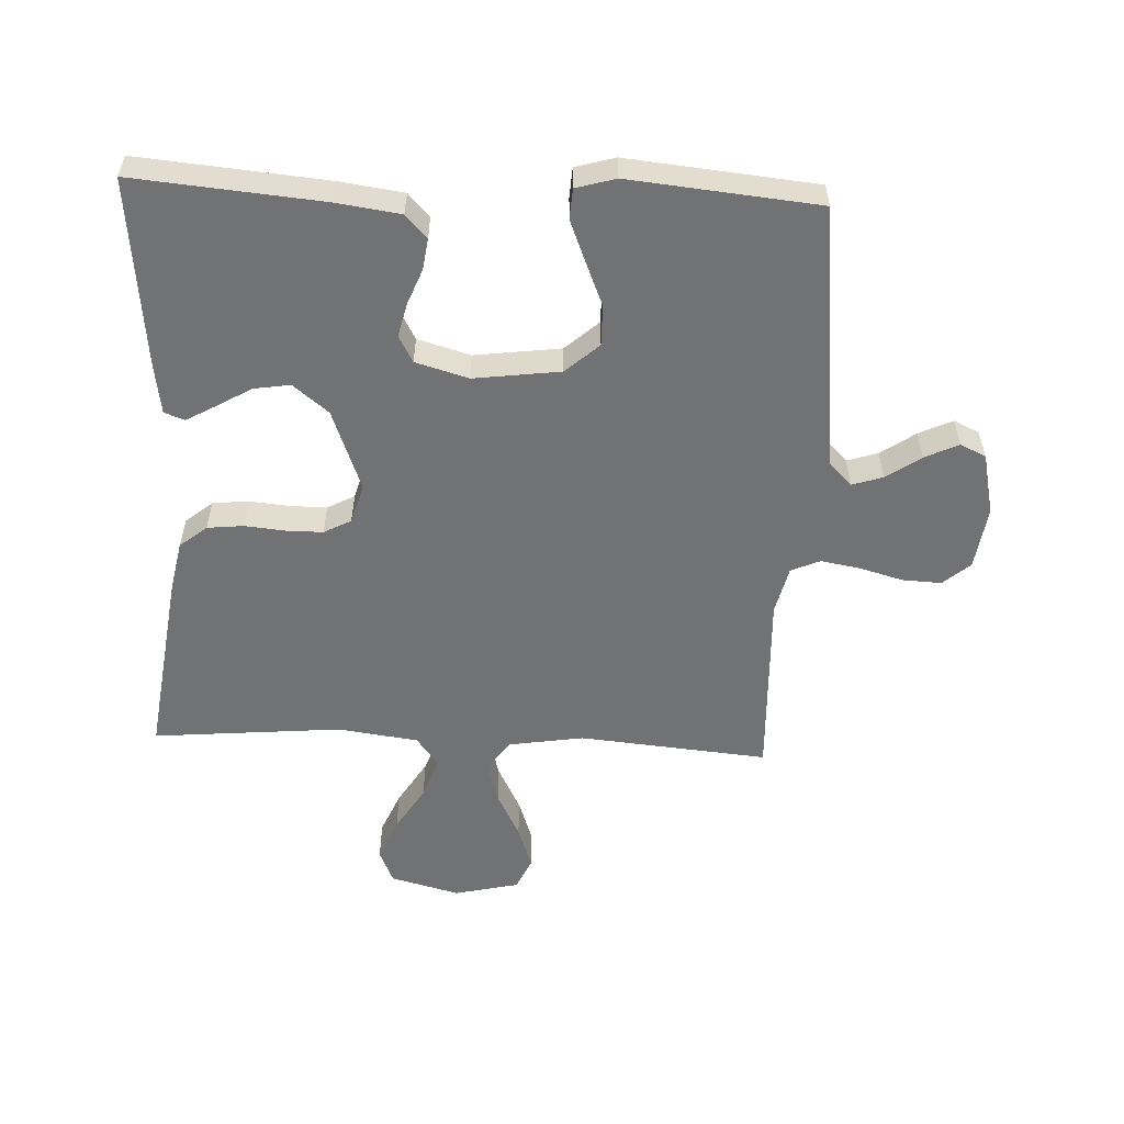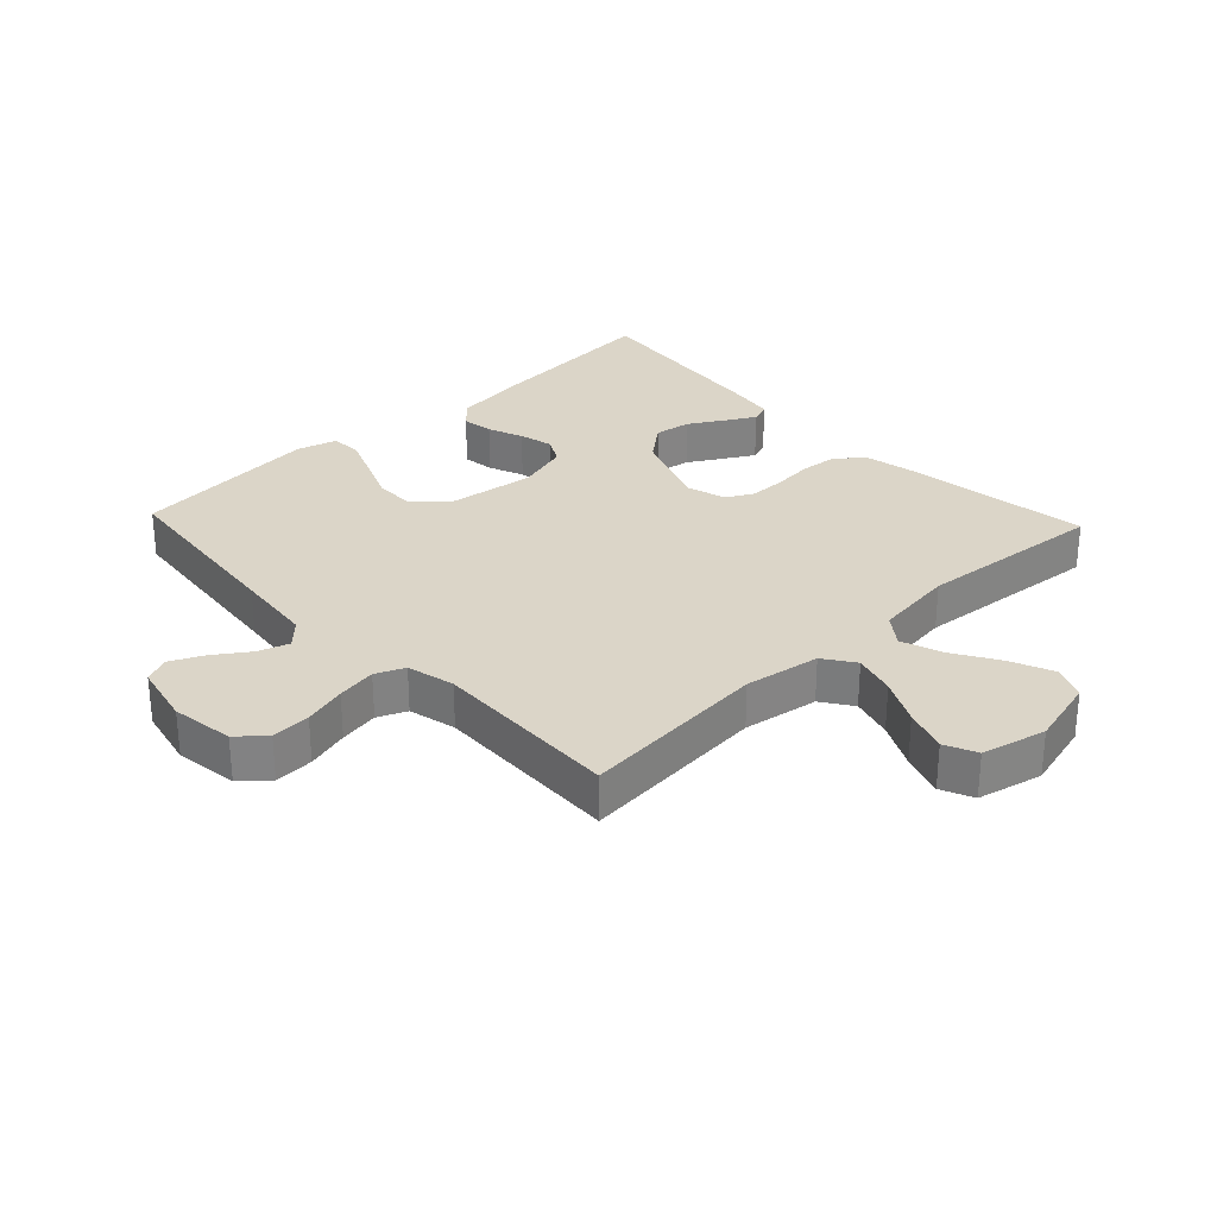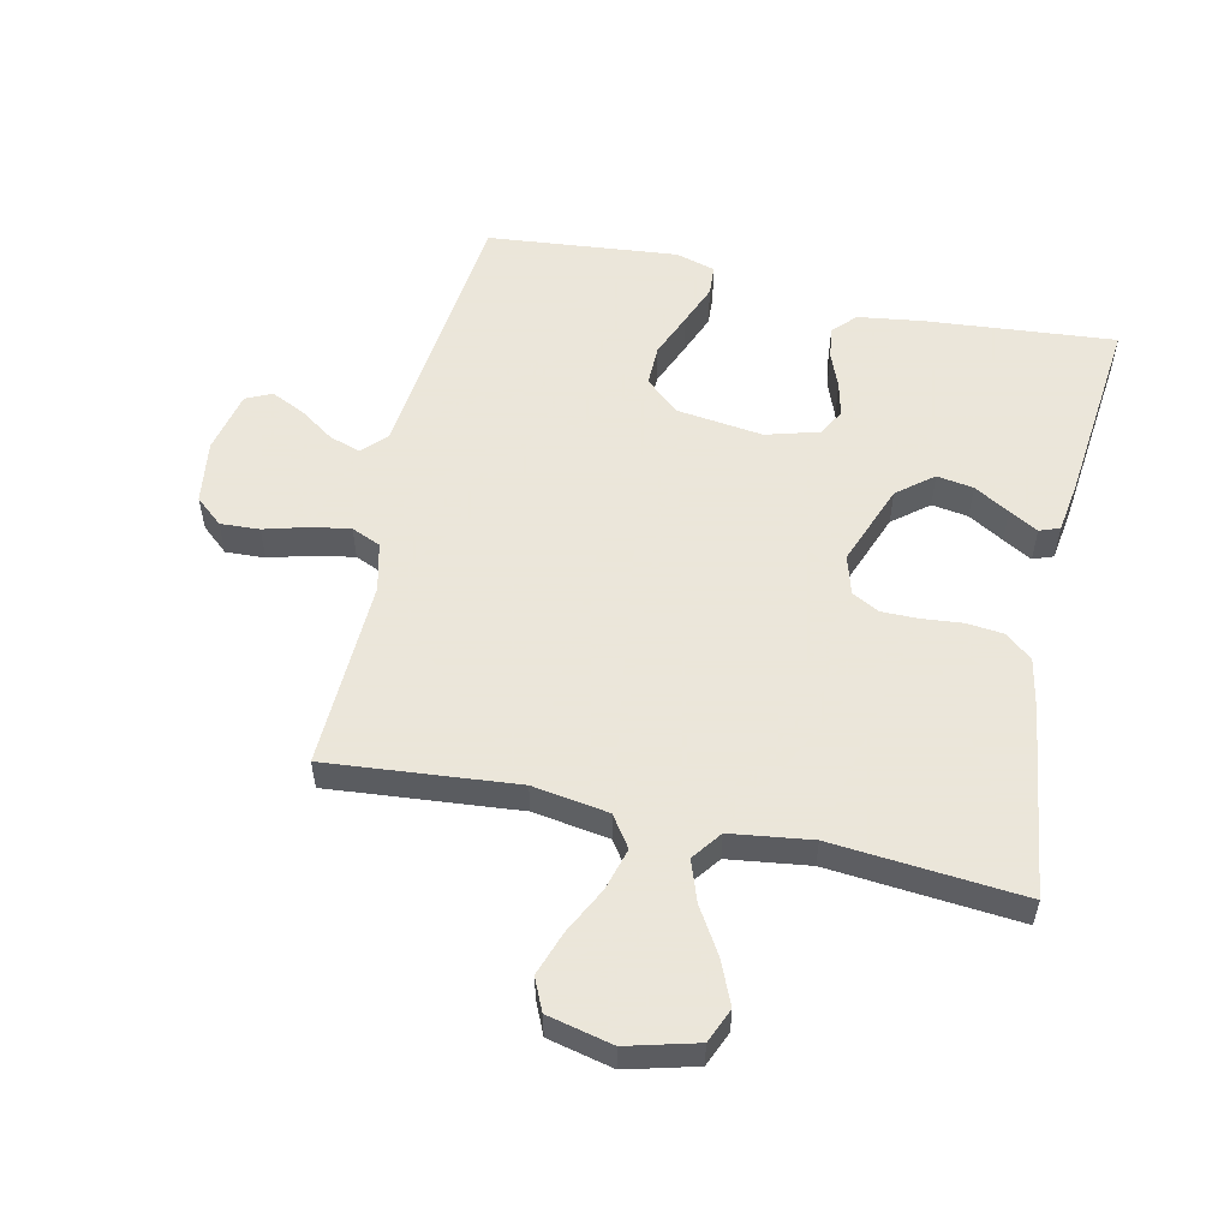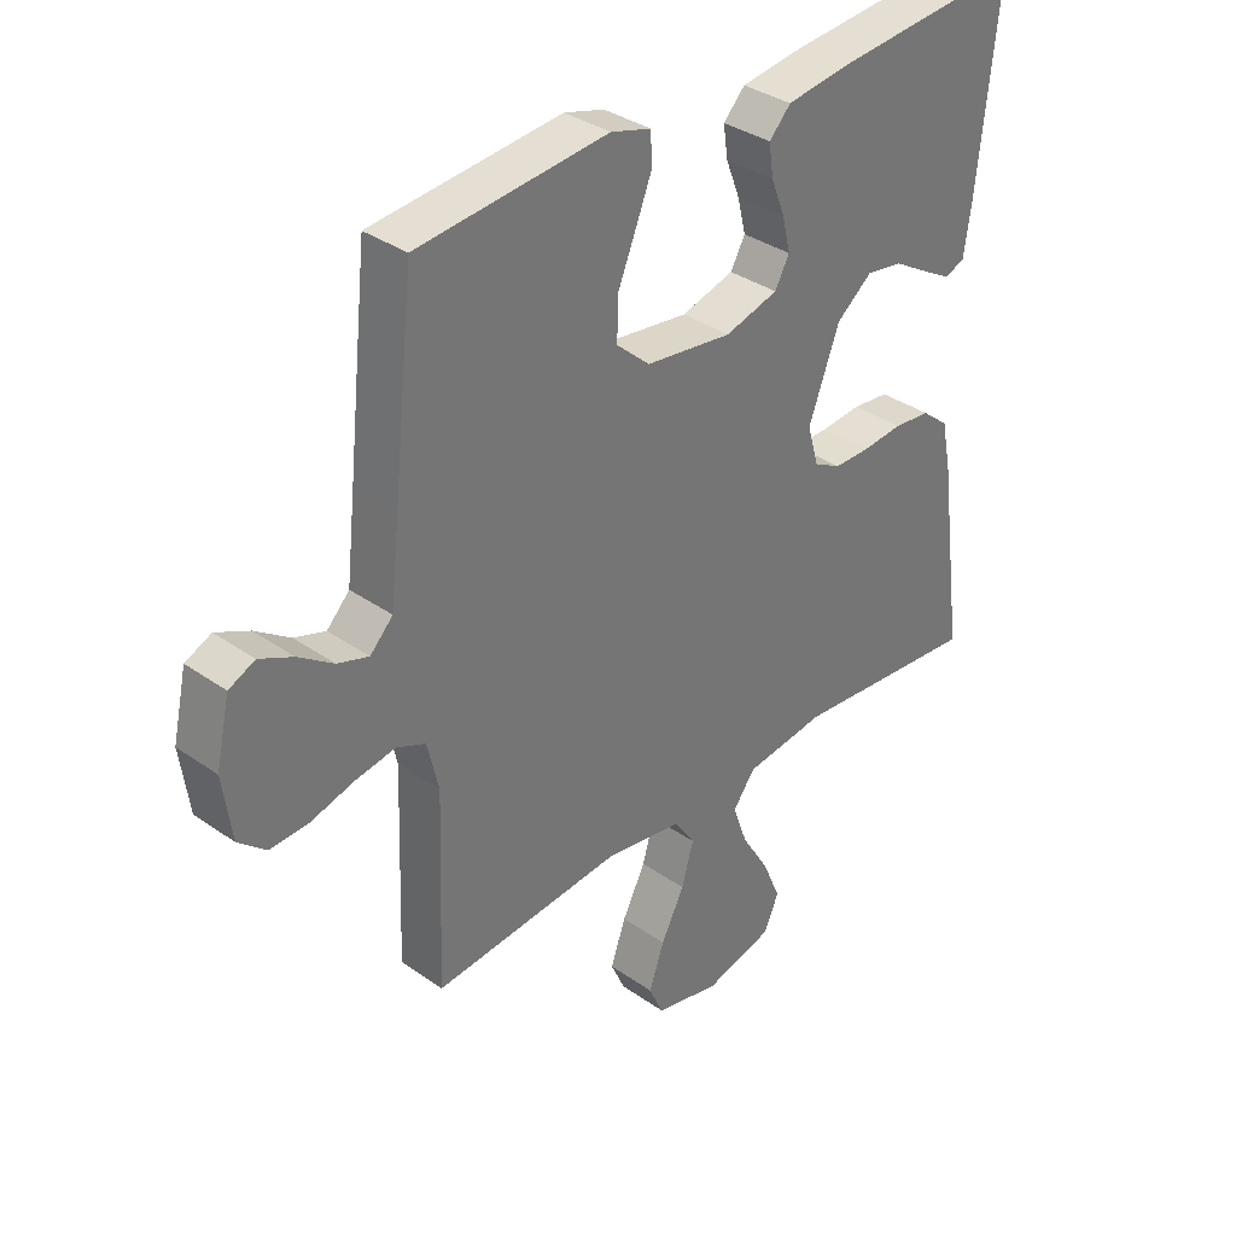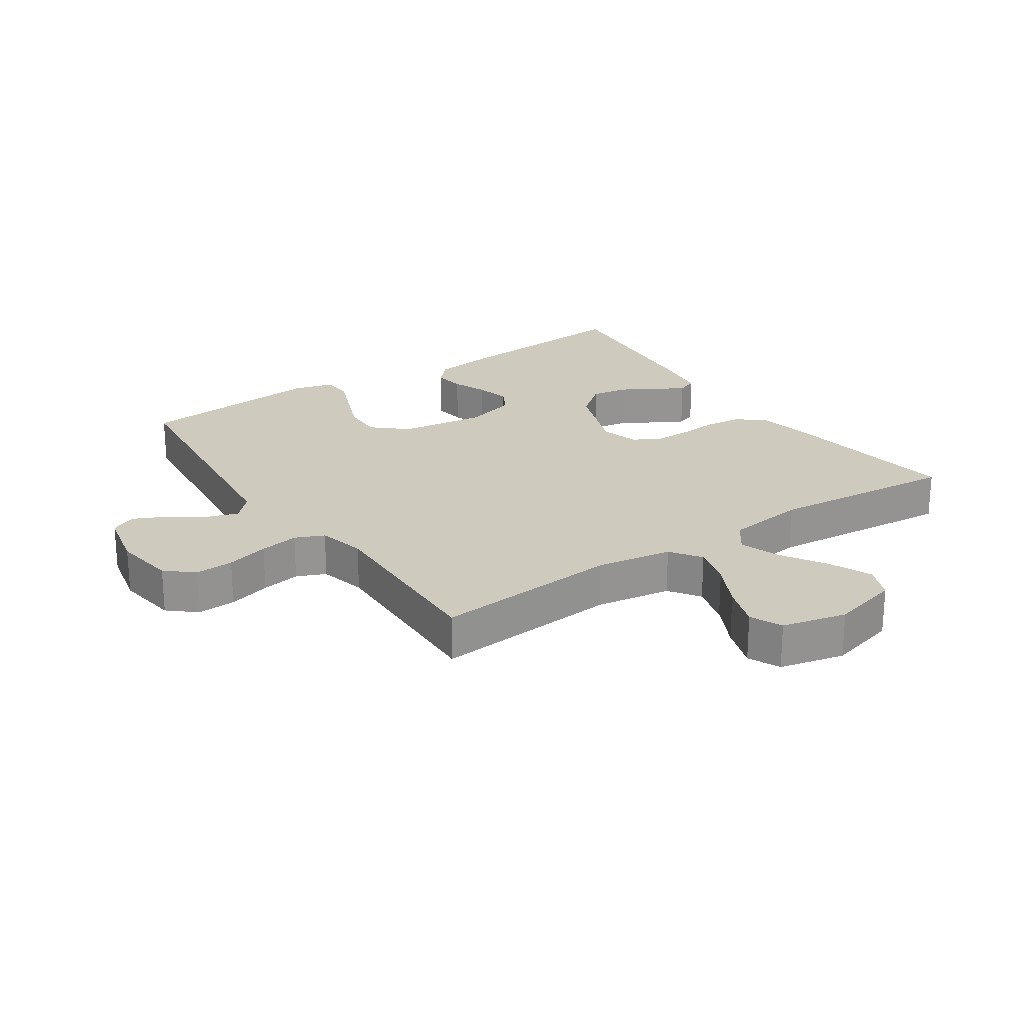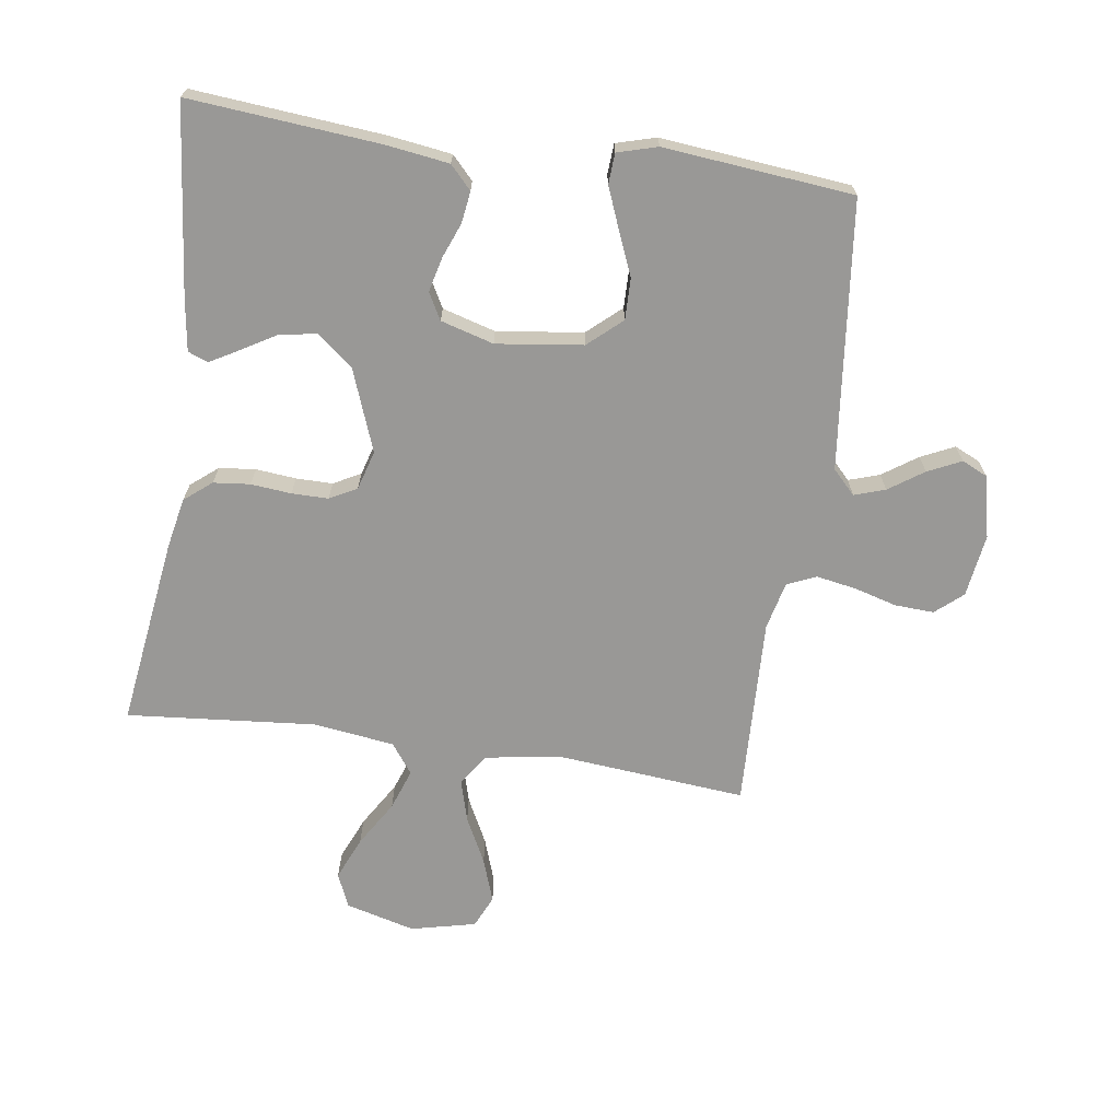
<metadata>
{"format":"obj","ext":"obj","renderer":"f3d","projection":"perspective","resolution":1024,"background":"white","views":[{"elev":-55.6,"azim":-2.6,"up":"+Y"},{"elev":29.5,"azim":136.7,"up":"+Y"},{"elev":55.0,"azim":-167.6,"up":"+Y"},{"elev":35.0,"azim":133.2,"up":"+Z"},{"elev":23.2,"azim":145.9,"up":"+Y"},{"elev":-68.6,"azim":-8.3,"up":"+Y"}]}
</metadata>
<code>
v -0.5 0.07 0.5
v -0.2 0.07 0.474
v -0.099 0.07 0.46
v -0.065 0.07 0.424
v -0.072 0.07 0.374
v -0.094 0.07 0.318
v -0.107 0.07 0.264
v -0.084 0.07 0.222
v 0 0.07 0.198
v 0.137 0.07 0.216
v 0.19 0.07 0.263
v 0.189 0.07 0.328
v 0.16 0.07 0.398
v 0.134 0.07 0.463
v 0.137 0.07 0.511
v 0.2 0.07 0.529
v 0.5 0.07 0.5
v 0.533 0.07 0.2
v 0.547 0.07 0.075
v 0.583 0.07 0.038
v 0.632 0.07 0.054
v 0.687 0.07 0.092
v 0.74 0.07 0.117
v 0.781 0.07 0.098
v 0.803 0.07 0
v 0.789 0.07 -0.1
v 0.746 0.07 -0.137
v 0.684 0.07 -0.134
v 0.616 0.07 -0.115
v 0.553 0.07 -0.104
v 0.507 0.07 -0.124
v 0.489 0.07 -0.2
v 0.5 0.07 -0.5
v 0.2 0.07 -0.473
v 0.08 0.07 -0.492
v 0.046 0.07 -0.541
v 0.065 0.07 -0.608
v 0.102 0.07 -0.681
v 0.126 0.07 -0.75
v 0.103 0.07 -0.801
v 0 0.07 -0.825
v -0.11 0.07 -0.796
v -0.133 0.07 -0.742
v -0.104 0.07 -0.674
v -0.06 0.07 -0.602
v -0.037 0.07 -0.537
v -0.072 0.07 -0.49
v -0.2 0.07 -0.473
v -0.5 0.07 -0.5
v -0.459 0.07 -0.2
v -0.443 0.07 -0.12
v -0.4 0.07 -0.085
v -0.342 0.07 -0.079
v -0.278 0.07 -0.085
v -0.22 0.07 -0.085
v -0.177 0.07 -0.062
v -0.159 0.07 0
v -0.208 0.07 0.13
v -0.264 0.07 0.175
v -0.322 0.07 0.166
v -0.378 0.07 0.133
v -0.424 0.07 0.107
v -0.456 0.07 0.119
v -0.468 0.07 0.2
v -0.5 0 0.5
v -0.2 0 0.474
v -0.099 0 0.46
v -0.065 0 0.424
v -0.072 0 0.374
v -0.094 0 0.318
v -0.107 0 0.264
v -0.084 0 0.222
v 0 0 0.198
v 0.137 0 0.216
v 0.19 0 0.263
v 0.189 0 0.328
v 0.16 0 0.398
v 0.134 0 0.463
v 0.137 0 0.511
v 0.2 0 0.529
v 0.5 0 0.5
v 0.533 0 0.2
v 0.547 0 0.075
v 0.583 0 0.038
v 0.632 0 0.054
v 0.687 0 0.092
v 0.74 0 0.117
v 0.781 0 0.098
v 0.803 0 0
v 0.789 0 -0.1
v 0.746 0 -0.137
v 0.684 0 -0.134
v 0.616 0 -0.115
v 0.553 0 -0.104
v 0.507 0 -0.124
v 0.489 0 -0.2
v 0.5 0 -0.5
v 0.2 0 -0.473
v 0.08 0 -0.492
v 0.046 0 -0.541
v 0.065 0 -0.608
v 0.102 0 -0.681
v 0.126 0 -0.75
v 0.103 0 -0.801
v 0 0 -0.825
v -0.11 0 -0.796
v -0.133 0 -0.742
v -0.104 0 -0.674
v -0.06 0 -0.602
v -0.037 0 -0.537
v -0.072 0 -0.49
v -0.2 0 -0.473
v -0.5 0 -0.5
v -0.459 0 -0.2
v -0.443 0 -0.12
v -0.4 0 -0.085
v -0.342 0 -0.079
v -0.278 0 -0.085
v -0.22 0 -0.085
v -0.177 0 -0.062
v -0.159 0 0
v -0.208 0 0.13
v -0.264 0 0.175
v -0.322 0 0.166
v -0.378 0 0.133
v -0.424 0 0.107
v -0.456 0 0.119
v -0.468 0 0.2
f 4 5 6
f 3 4 6
f 2 3 6
f 1 2 6
f 64 1 6
f 63 64 6
f 62 63 6
f 61 62 6
f 60 61 6
f 59 60 6 7
f 58 59 7 8
f 57 58 8 9
f 56 57 9 10
f 52 53 54
f 51 52 54
f 50 51 54
f 49 50 54
f 48 49 54
f 47 48 54 55
f 46 47 55 56
f 43 44 45
f 42 43 45
f 41 42 45
f 40 41 45
f 39 40 45
f 38 39 45
f 37 38 45
f 36 37 45 46
f 46 56 10
f 36 46 10
f 35 36 10
f 32 33 34
f 35 10 11
f 34 35 11
f 32 34 11
f 31 32 11
f 27 28 29
f 26 27 29
f 25 26 29
f 24 25 29
f 23 24 29
f 22 23 29
f 21 22 29
f 20 21 29 30
f 31 11 12
f 30 31 12
f 20 30 12
f 19 20 12
f 16 17 18
f 16 18 19
f 15 16 19
f 14 15 19
f 13 14 19
f 12 13 19
f 70 69 68
f 70 68 67
f 70 67 66
f 70 66 65
f 70 65 128
f 70 128 127
f 70 127 126
f 70 126 125
f 70 125 124
f 71 70 124 123
f 72 71 123 122
f 73 72 122 121
f 74 73 121 120
f 118 117 116
f 118 116 115
f 118 115 114
f 118 114 113
f 118 113 112
f 119 118 112 111
f 120 119 111 110
f 109 108 107
f 109 107 106
f 109 106 105
f 109 105 104
f 109 104 103
f 109 103 102
f 109 102 101
f 110 109 101 100
f 74 120 110
f 74 110 100
f 74 100 99
f 98 97 96
f 75 74 99
f 75 99 98
f 75 98 96
f 75 96 95
f 93 92 91
f 93 91 90
f 93 90 89
f 93 89 88
f 93 88 87
f 93 87 86
f 93 86 85
f 94 93 85 84
f 76 75 95
f 76 95 94
f 76 94 84
f 76 84 83
f 82 81 80
f 83 82 80
f 83 80 79
f 83 79 78
f 83 78 77
f 83 77 76
f 1 65 66 2
f 2 66 67 3
f 3 67 68 4
f 4 68 69 5
f 5 69 70 6
f 6 70 71 7
f 7 71 72 8
f 8 72 73 9
f 9 73 74 10
f 10 74 75 11
f 11 75 76 12
f 12 76 77 13
f 13 77 78 14
f 14 78 79 15
f 15 79 80 16
f 16 80 81 17
f 17 81 82 18
f 18 82 83 19
f 19 83 84 20
f 20 84 85 21
f 21 85 86 22
f 22 86 87 23
f 23 87 88 24
f 24 88 89 25
f 25 89 90 26
f 26 90 91 27
f 27 91 92 28
f 28 92 93 29
f 29 93 94 30
f 30 94 95 31
f 31 95 96 32
f 32 96 97 33
f 33 97 98 34
f 34 98 99 35
f 35 99 100 36
f 36 100 101 37
f 37 101 102 38
f 38 102 103 39
f 39 103 104 40
f 40 104 105 41
f 41 105 106 42
f 42 106 107 43
f 43 107 108 44
f 44 108 109 45
f 45 109 110 46
f 46 110 111 47
f 47 111 112 48
f 48 112 113 49
f 49 113 114 50
f 50 114 115 51
f 51 115 116 52
f 52 116 117 53
f 53 117 118 54
f 54 118 119 55
f 55 119 120 56
f 56 120 121 57
f 57 121 122 58
f 58 122 123 59
f 59 123 124 60
f 60 124 125 61
f 61 125 126 62
f 62 126 127 63
f 63 127 128 64
f 64 128 65 1

</code>
